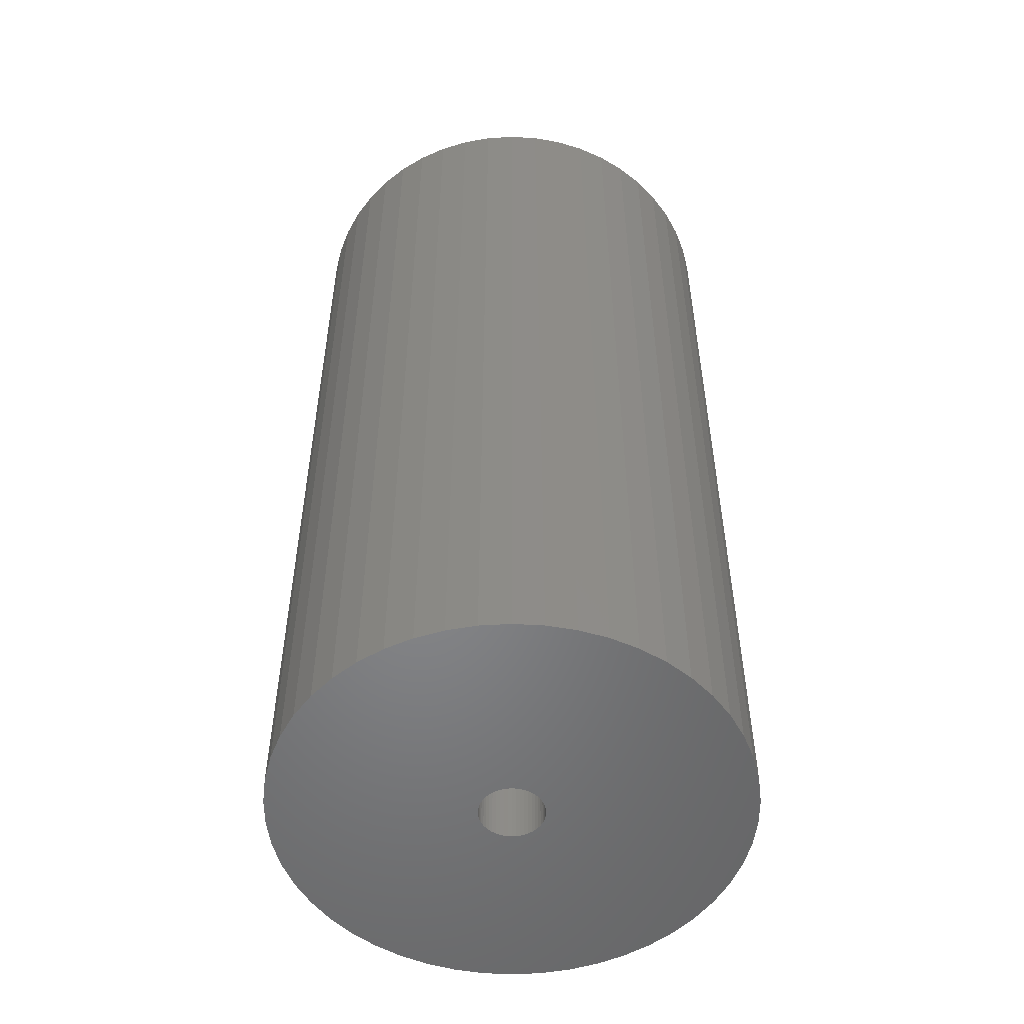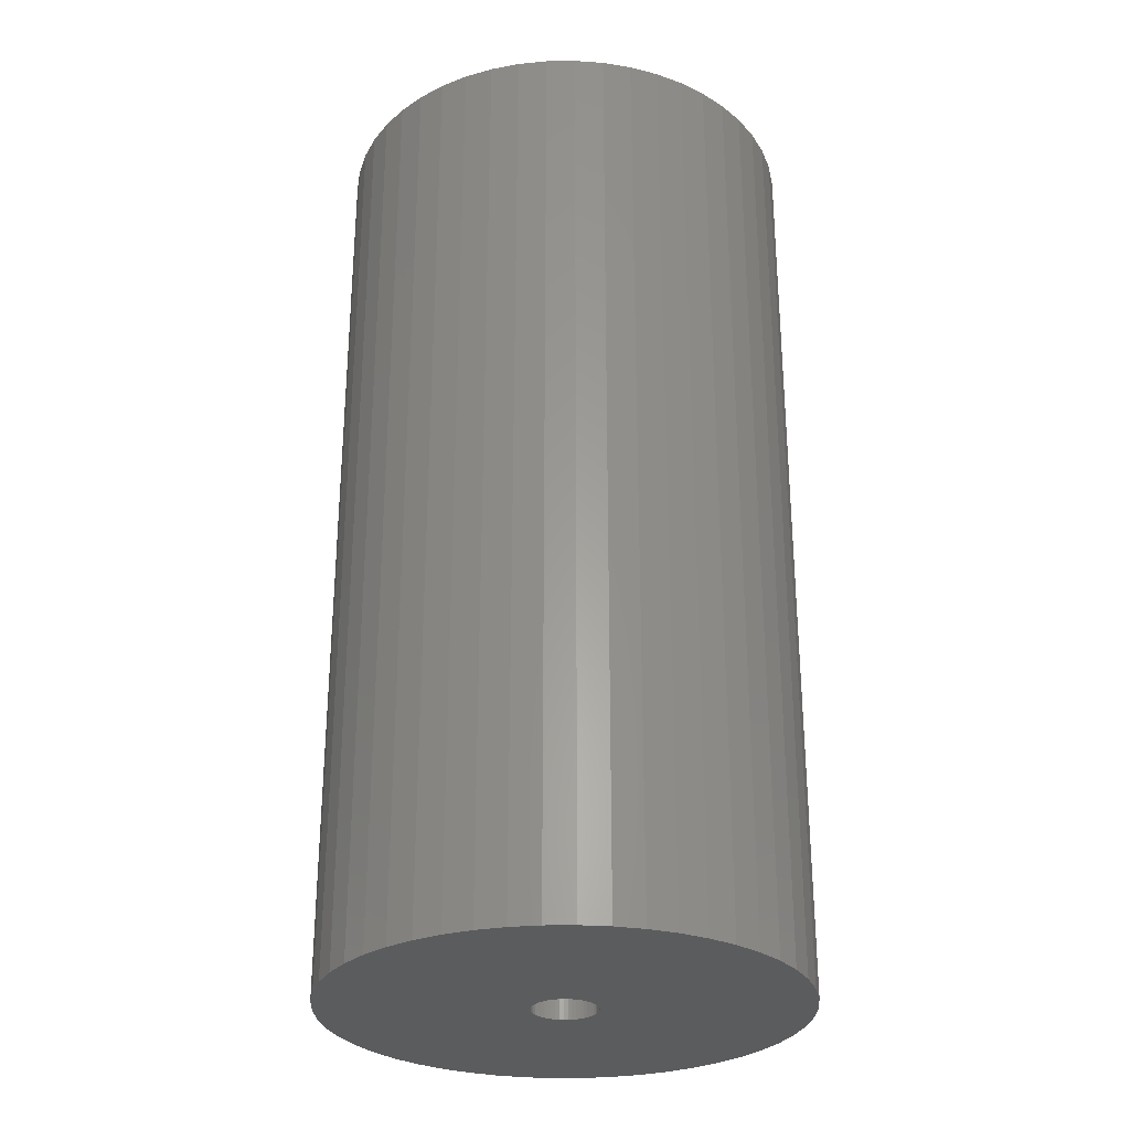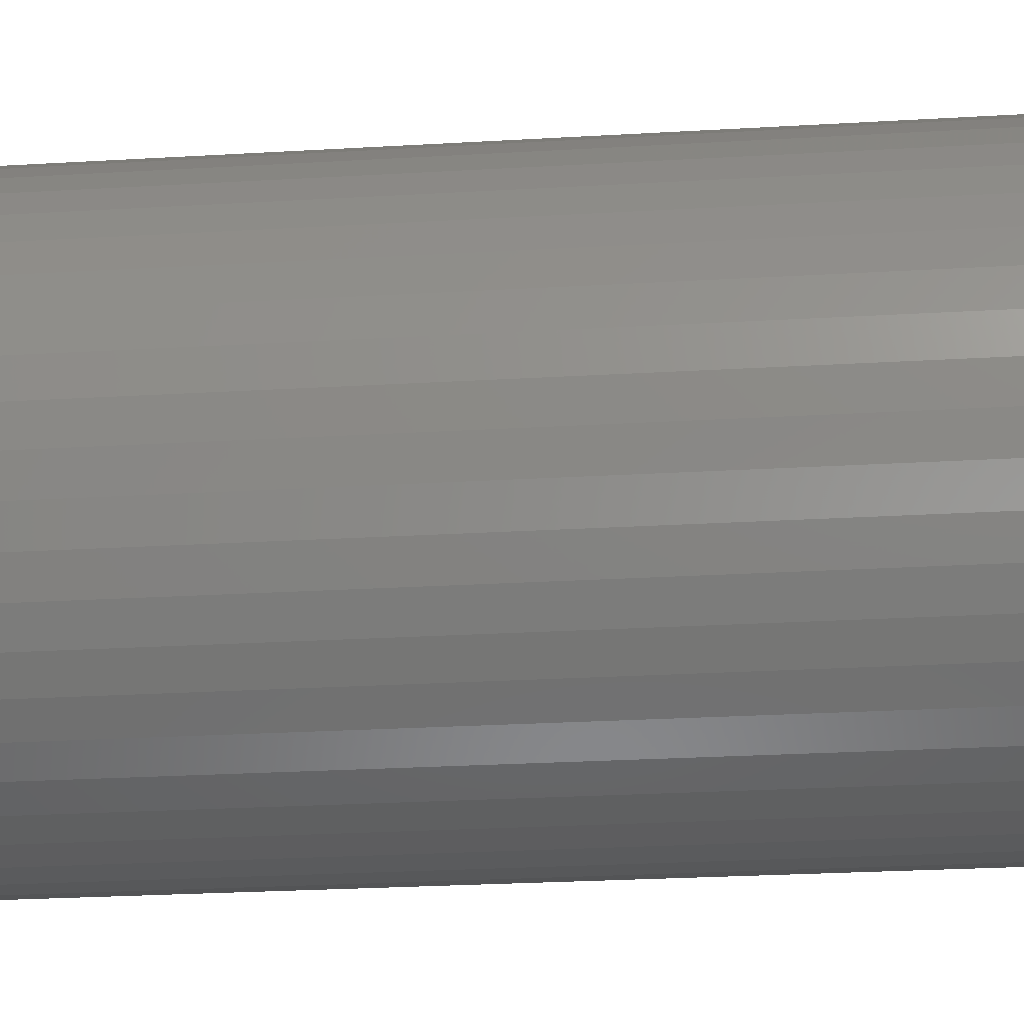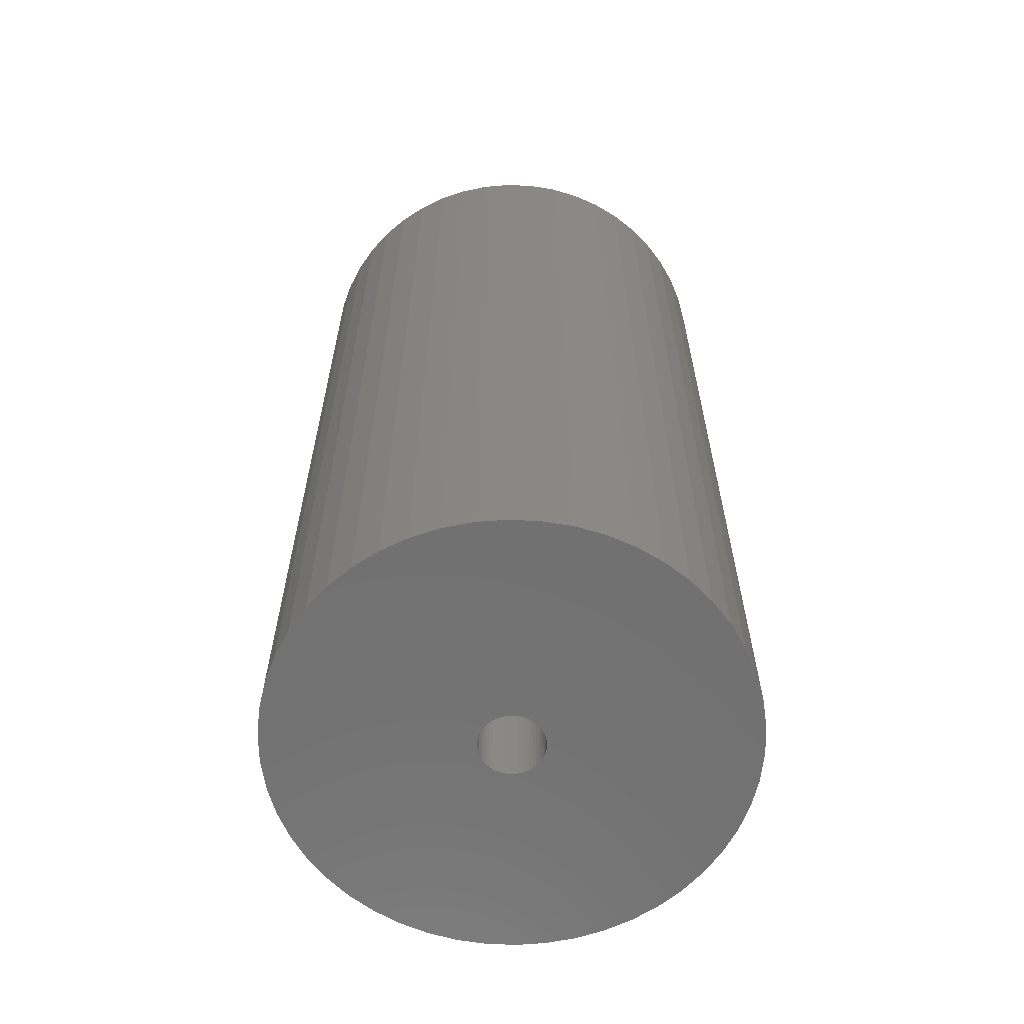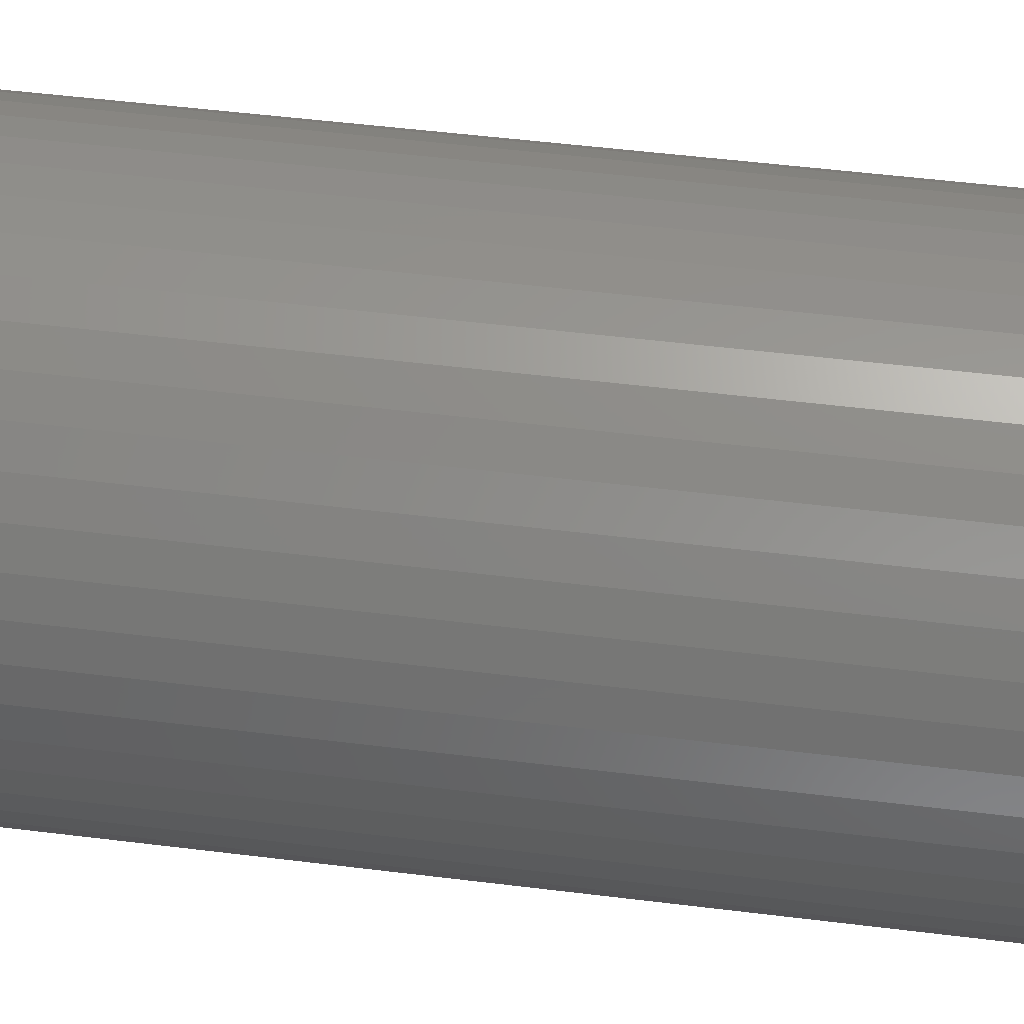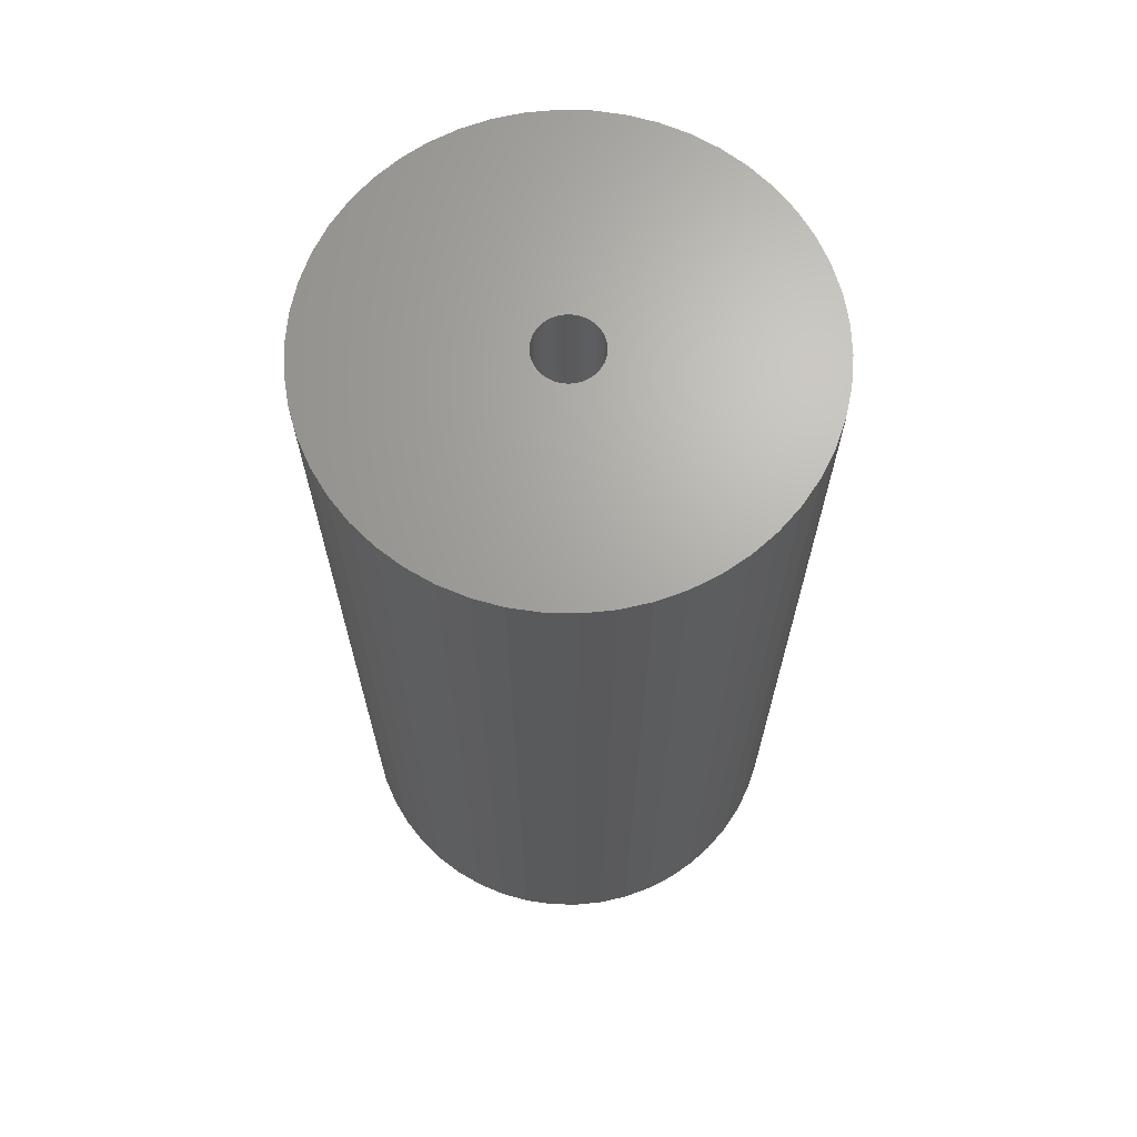
<metadata>
{"format":"stl","ext":"stl","renderer":"f3d","projection":"perspective","resolution":1024,"background":"white","views":[{"elev":-52.7,"azim":133.3,"up":"+Z"},{"elev":-28.7,"azim":37.1,"up":"+Z"},{"elev":-26.0,"azim":-84.6,"up":"+Y"},{"elev":-62.7,"azim":76.7,"up":"+Z"},{"elev":52.0,"azim":-82.4,"up":"+Y"},{"elev":67.3,"azim":159.8,"up":"+Z"}]}
</metadata>
<code>
# stl→obj: 200 verts, 400 faces
v 11.25 0 22.5
v 11.16 1.41 -22.5
v 11.16 1.41 22.5
v 11.25 0 -22.5
v -11.25 0 -22.5
v -11.16 1.41 22.5
v -11.16 1.41 -22.5
v -11.25 0 22.5
v 0.7064 11.23 -22.5
v -0.7064 11.23 22.5
v 0.7064 11.23 22.5
v -0.7064 11.23 -22.5
v -0.7064 -11.23 -22.5
v 0.7064 -11.23 22.5
v -0.7064 -11.23 22.5
v 0.7064 -11.23 -22.5
v 8.201 7.701 -22.5
v 7.171 8.668 22.5
v 8.201 7.701 22.5
v 7.171 8.668 -22.5
v -7.171 8.668 -22.5
v -8.201 7.701 22.5
v -7.171 8.668 22.5
v -8.201 7.701 -22.5
v -3.476 10.7 -22.5
v -4.79 10.18 22.5
v -3.476 10.7 22.5
v -4.79 10.18 -22.5
v 10.46 4.141 22.5
v 9.858 5.42 -22.5
v 9.858 5.42 22.5
v 10.46 4.141 -22.5
v 10.9 2.798 -22.5
v 10.9 2.798 22.5
v 4.79 10.18 -22.5
v 3.476 10.7 22.5
v 4.79 10.18 22.5
v 3.476 10.7 -22.5
v 6.028 9.499 22.5
v 6.028 9.499 -22.5
v -10.46 4.141 -22.5
v -9.858 5.42 22.5
v -9.858 5.42 -22.5
v -10.46 4.141 22.5
v 1.55 0 22.5
v 1.538 0.1943 22.5
v 11.16 -1.41 22.5
v 1.501 0.3855 22.5
v 1.538 -0.1943 22.5
v 1.441 0.5706 22.5
v 10.9 -2.798 22.5
v 1.358 0.7467 22.5
v 9.101 6.613 22.5
v 1.501 -0.3855 22.5
v 1.254 0.9111 22.5
v 10.46 -4.141 22.5
v 1.13 1.061 22.5
v 1.441 -0.5706 22.5
v 0.988 1.194 22.5
v 9.858 -5.42 22.5
v 0.8305 1.309 22.5
v 1.358 -0.7467 22.5
v 0.66 1.402 22.5
v 9.101 -6.613 22.5
v 0.479 1.474 22.5
v 2.108 11.05 22.5
v 1.254 -0.9111 22.5
v 8.201 -7.701 22.5
v 0.2904 1.523 22.5
v 0.09732 1.547 22.5
v -0.09732 1.547 22.5
v -0.2904 1.523 22.5
v -2.108 11.05 22.5
v -0.479 1.474 22.5
v -0.66 1.402 22.5
v -0.8305 1.309 22.5
v -6.028 9.499 22.5
v -0.988 1.194 22.5
v -1.13 1.061 22.5
v -1.254 0.9111 22.5
v 1.13 -1.061 22.5
v 7.171 -8.668 22.5
v 0.988 -1.194 22.5
v 6.028 -9.499 22.5
v 0.8305 -1.309 22.5
v 4.79 -10.18 22.5
v 0.66 -1.402 22.5
v 3.476 -10.7 22.5
v 0.479 -1.474 22.5
v 2.108 -11.05 22.5
v 0.2904 -1.523 22.5
v 0.09732 -1.547 22.5
v -0.09732 -1.547 22.5
v -0.2904 -1.523 22.5
v -2.108 -11.05 22.5
v -0.479 -1.474 22.5
v -3.476 -10.7 22.5
v -0.66 -1.402 22.5
v -4.79 -10.18 22.5
v -0.8305 -1.309 22.5
v -6.028 -9.499 22.5
v -0.988 -1.194 22.5
v -7.171 -8.668 22.5
v -1.13 -1.061 22.5
v -8.201 -7.701 22.5
v -1.254 -0.9111 22.5
v -9.101 -6.613 22.5
v -1.358 -0.7467 22.5
v -9.858 -5.42 22.5
v -1.441 -0.5706 22.5
v -10.46 -4.141 22.5
v -1.501 -0.3855 22.5
v -10.9 -2.798 22.5
v -1.538 -0.1943 22.5
v -11.16 -1.41 22.5
v -1.55 0 22.5
v -9.101 6.613 22.5
v -1.358 0.7467 22.5
v -1.441 0.5706 22.5
v -1.501 0.3855 22.5
v -10.9 2.798 22.5
v -1.538 0.1943 22.5
v -2.108 11.05 -22.5
v 2.108 -11.05 -22.5
v 3.476 -10.7 -22.5
v 4.79 -10.18 -22.5
v 9.101 6.613 -22.5
v 2.108 11.05 -22.5
v -9.101 6.613 -22.5
v -10.9 2.798 -22.5
v -6.028 9.499 -22.5
v 11.16 -1.41 -22.5
v 7.171 -8.668 -22.5
v 8.201 -7.701 -22.5
v 10.46 -4.141 -22.5
v 9.858 -5.42 -22.5
v -10.46 -4.141 -22.5
v -10.9 -2.798 -22.5
v 9.101 -6.613 -22.5
v 10.9 -2.798 -22.5
v -8.201 -7.701 -22.5
v -7.171 -8.668 -22.5
v -9.101 -6.613 -22.5
v -9.858 -5.42 -22.5
v 1.55 0 -22.5
v 1.538 -0.1943 -22.5
v 1.501 -0.3855 -22.5
v 1.538 0.1943 -22.5
v 1.441 -0.5706 -22.5
v 1.358 -0.7467 -22.5
v 1.501 0.3855 -22.5
v 1.254 -0.9111 -22.5
v 1.13 -1.061 -22.5
v 1.441 0.5706 -22.5
v 0.988 -1.194 -22.5
v 6.028 -9.499 -22.5
v 0.8305 -1.309 -22.5
v 1.358 0.7467 -22.5
v 0.66 -1.402 -22.5
v 0.479 -1.474 -22.5
v 1.254 0.9111 -22.5
v 0.2904 -1.523 -22.5
v 0.09732 -1.547 -22.5
v -0.09732 -1.547 -22.5
v -0.2904 -1.523 -22.5
v -2.108 -11.05 -22.5
v -0.479 -1.474 -22.5
v -3.476 -10.7 -22.5
v -0.66 -1.402 -22.5
v -4.79 -10.18 -22.5
v -0.8305 -1.309 -22.5
v -6.028 -9.499 -22.5
v -0.988 -1.194 -22.5
v -1.13 -1.061 -22.5
v -1.254 -0.9111 -22.5
v 1.13 1.061 -22.5
v 0.988 1.194 -22.5
v 0.8305 1.309 -22.5
v 0.66 1.402 -22.5
v 0.479 1.474 -22.5
v 0.2904 1.523 -22.5
v 0.09732 1.547 -22.5
v -0.09732 1.547 -22.5
v -0.2904 1.523 -22.5
v -0.479 1.474 -22.5
v -0.66 1.402 -22.5
v -0.8305 1.309 -22.5
v -0.988 1.194 -22.5
v -1.13 1.061 -22.5
v -1.254 0.9111 -22.5
v -1.358 0.7467 -22.5
v -1.441 0.5706 -22.5
v -1.501 0.3855 -22.5
v -1.538 0.1943 -22.5
v -1.55 0 -22.5
v -1.358 -0.7467 -22.5
v -1.441 -0.5706 -22.5
v -1.501 -0.3855 -22.5
v -1.538 -0.1943 -22.5
v -11.16 -1.41 -22.5
f 1 2 3
f 2 1 4
f 5 6 7
f 6 5 8
f 9 10 11
f 10 9 12
f 13 14 15
f 14 13 16
f 17 18 19
f 18 17 20
f 21 22 23
f 22 21 24
f 25 26 27
f 26 25 28
f 29 30 31
f 30 29 32
f 3 33 34
f 33 3 2
f 35 36 37
f 36 35 38
f 20 39 18
f 39 20 40
f 41 42 43
f 42 41 44
f 45 1 3
f 46 3 34
f 1 45 47
f 48 34 29
f 49 47 45
f 50 29 31
f 47 49 51
f 52 31 53
f 54 51 49
f 55 53 19
f 51 54 56
f 57 19 18
f 58 56 54
f 59 18 39
f 56 58 60
f 61 39 37
f 62 60 58
f 63 37 36
f 60 62 64
f 65 36 66
f 67 64 62
f 64 67 68
f 3 46 45
f 34 48 46
f 29 50 48
f 31 52 50
f 53 55 52
f 19 57 55
f 18 59 57
f 39 61 59
f 69 66 11
f 37 63 61
f 36 65 63
f 66 69 65
f 11 70 69
f 11 71 70
f 10 71 11
f 71 10 72
f 73 72 10
f 72 73 74
f 27 74 73
f 74 27 75
f 26 75 27
f 75 26 76
f 77 76 26
f 76 77 78
f 23 78 77
f 78 23 79
f 79 22 80
f 22 79 23
f 81 68 67
f 68 81 82
f 83 82 81
f 82 83 84
f 85 84 83
f 84 85 86
f 87 86 85
f 86 87 88
f 89 88 87
f 88 89 90
f 91 90 89
f 90 91 14
f 92 14 91
f 93 14 92
f 15 93 94
f 95 94 96
f 97 96 98
f 93 15 14
f 99 98 100
f 101 100 102
f 103 102 104
f 105 104 106
f 107 106 108
f 109 108 110
f 111 110 112
f 113 112 114
f 94 95 15
f 115 114 116
f 117 80 22
f 80 117 118
f 96 97 95
f 42 118 117
f 98 99 97
f 118 42 119
f 100 101 99
f 44 119 42
f 102 103 101
f 119 44 120
f 104 105 103
f 121 120 44
f 106 107 105
f 120 121 122
f 108 109 107
f 6 122 121
f 110 111 109
f 122 6 116
f 112 113 111
f 8 116 6
f 114 115 113
f 116 8 115
f 123 27 73
f 27 123 25
f 16 90 14
f 90 16 124
f 125 86 88
f 86 125 126
f 34 32 29
f 32 34 33
f 53 17 19
f 17 53 127
f 31 127 53
f 127 31 30
f 38 66 36
f 66 38 128
f 128 11 66
f 11 128 9
f 40 37 39
f 37 40 35
f 43 117 129
f 117 43 42
f 129 22 24
f 22 129 117
f 130 44 41
f 44 130 121
f 7 121 130
f 121 7 6
f 28 77 26
f 77 28 131
f 131 23 77
f 23 131 21
f 12 73 10
f 73 12 123
f 47 4 1
f 4 47 132
f 133 68 82
f 68 133 134
f 60 135 56
f 135 60 136
f 137 113 138
f 113 137 111
f 68 139 64
f 139 68 134
f 51 132 47
f 132 51 140
f 56 140 51
f 140 56 135
f 141 103 105
f 103 141 142
f 143 109 144
f 109 143 107
f 145 4 132
f 146 132 140
f 4 145 2
f 147 140 135
f 148 2 145
f 149 135 136
f 2 148 33
f 150 136 139
f 151 33 148
f 152 139 134
f 33 151 32
f 153 134 133
f 154 32 151
f 155 133 156
f 32 154 30
f 157 156 126
f 158 30 154
f 159 126 125
f 30 158 127
f 160 125 124
f 161 127 158
f 127 161 17
f 132 146 145
f 140 147 146
f 135 149 147
f 136 150 149
f 139 152 150
f 134 153 152
f 133 155 153
f 156 157 155
f 162 124 16
f 126 159 157
f 125 160 159
f 124 162 160
f 16 163 162
f 16 164 163
f 13 164 16
f 164 13 165
f 166 165 13
f 165 166 167
f 168 167 166
f 167 168 169
f 170 169 168
f 169 170 171
f 172 171 170
f 171 172 173
f 142 173 172
f 173 142 174
f 174 141 175
f 141 174 142
f 176 17 161
f 17 176 20
f 177 20 176
f 20 177 40
f 178 40 177
f 40 178 35
f 179 35 178
f 35 179 38
f 180 38 179
f 38 180 128
f 181 128 180
f 128 181 9
f 182 9 181
f 183 9 182
f 12 183 184
f 123 184 185
f 25 185 186
f 183 12 9
f 28 186 187
f 131 187 188
f 21 188 189
f 24 189 190
f 129 190 191
f 43 191 192
f 41 192 193
f 130 193 194
f 184 123 12
f 7 194 195
f 143 175 141
f 175 143 196
f 185 25 123
f 144 196 143
f 186 28 25
f 196 144 197
f 187 131 28
f 137 197 144
f 188 21 131
f 197 137 198
f 189 24 21
f 138 198 137
f 190 129 24
f 198 138 199
f 191 43 129
f 200 199 138
f 192 41 43
f 199 200 195
f 193 130 41
f 5 195 200
f 194 7 130
f 195 5 7
f 124 88 90
f 88 124 125
f 156 82 84
f 82 156 133
f 126 84 86
f 84 126 156
f 64 136 60
f 136 64 139
f 166 15 95
f 15 166 13
f 170 97 99
f 97 170 168
f 142 101 103
f 101 142 172
f 168 95 97
f 95 168 166
f 141 107 143
f 107 141 105
f 144 111 137
f 111 144 109
f 138 115 200
f 115 138 113
f 200 8 5
f 8 200 115
f 172 99 101
f 99 172 170
f 145 46 148
f 46 145 45
f 116 194 122
f 194 116 195
f 183 70 71
f 70 183 182
f 177 57 59
f 57 177 176
f 189 78 79
f 78 189 188
f 186 74 75
f 74 186 185
f 152 62 150
f 62 152 67
f 154 52 158
f 52 154 50
f 158 55 161
f 55 158 52
f 180 63 65
f 63 180 179
f 181 65 69
f 65 181 180
f 178 59 61
f 59 178 177
f 118 190 80
f 190 118 191
f 80 189 79
f 189 80 190
f 120 192 119
f 192 120 193
f 187 75 76
f 75 187 186
f 184 71 72
f 71 184 183
f 146 45 145
f 45 146 49
f 164 94 93
f 94 164 165
f 151 50 154
f 50 151 48
f 148 48 151
f 48 148 46
f 161 57 176
f 57 161 55
f 182 69 70
f 69 182 181
f 179 61 63
f 61 179 178
f 119 191 118
f 191 119 192
f 122 193 120
f 193 122 194
f 188 76 78
f 76 188 187
f 185 72 74
f 72 185 184
f 149 54 147
f 54 149 58
f 150 58 149
f 58 150 62
f 147 49 146
f 49 147 54
f 110 198 112
f 198 110 197
f 157 87 85
f 87 157 159
f 167 98 96
f 98 167 169
f 104 175 106
f 175 104 174
f 108 197 110
f 197 108 196
f 114 195 116
f 195 114 199
f 162 92 91
f 92 162 163
f 153 67 152
f 67 153 81
f 155 85 83
f 85 155 157
f 159 89 87
f 89 159 160
f 163 93 92
f 93 163 164
f 165 96 94
f 96 165 167
f 169 100 98
f 100 169 171
f 106 196 108
f 196 106 175
f 112 199 114
f 199 112 198
f 153 83 81
f 83 153 155
f 160 91 89
f 91 160 162
f 173 104 102
f 104 173 174
f 171 102 100
f 102 171 173

</code>
